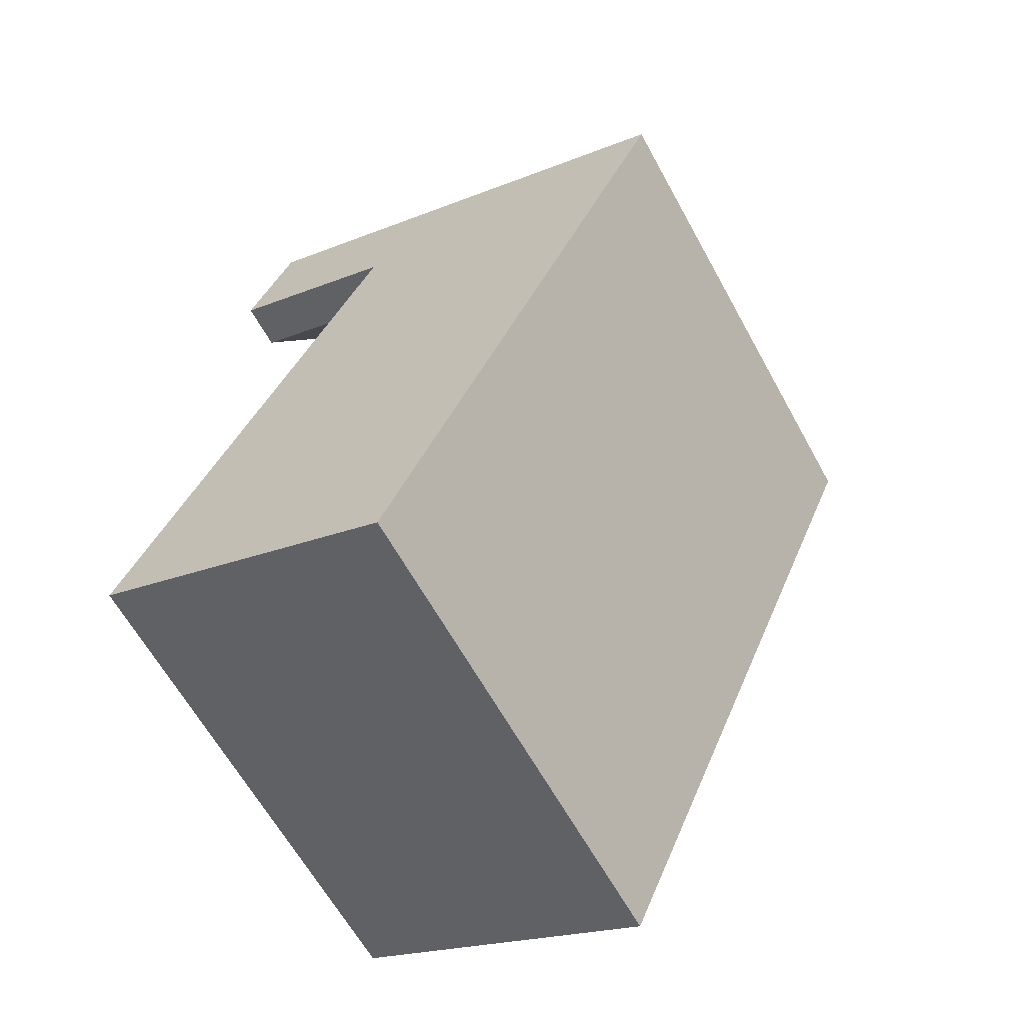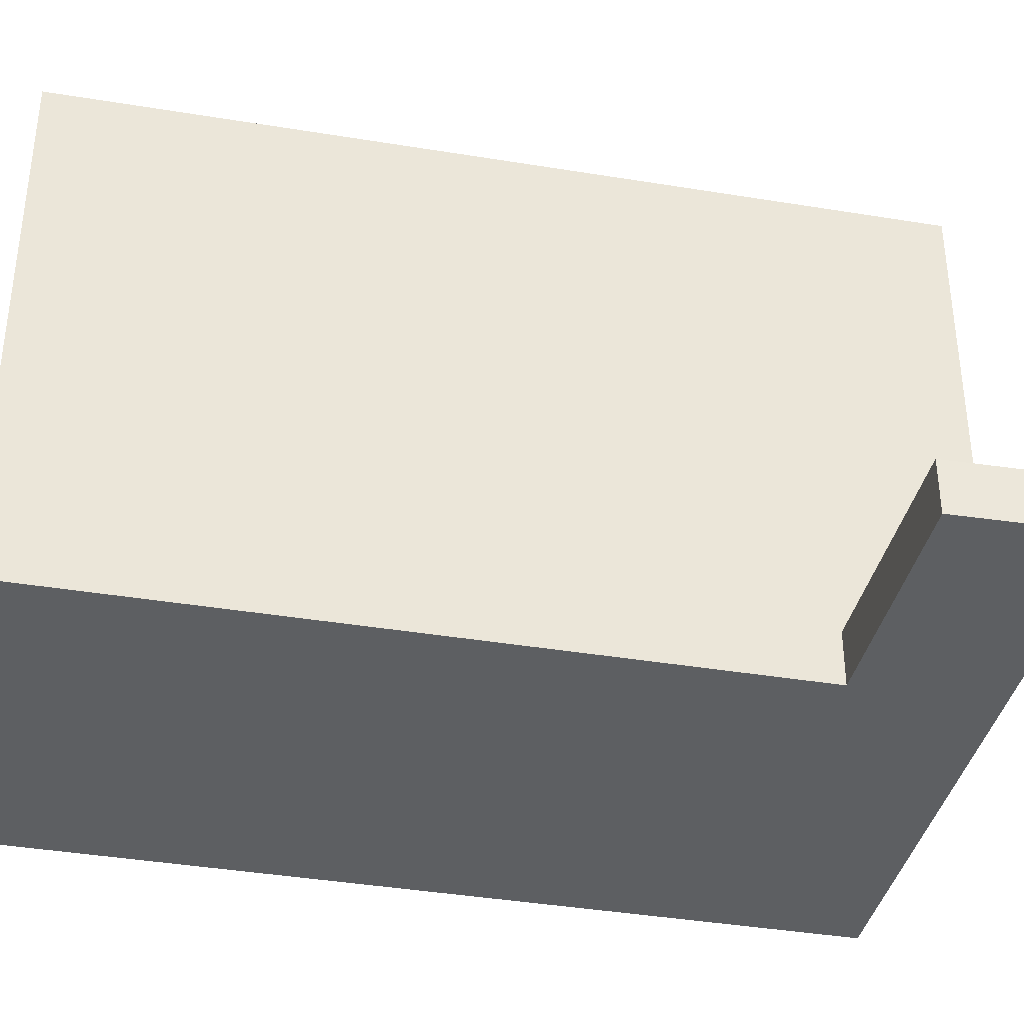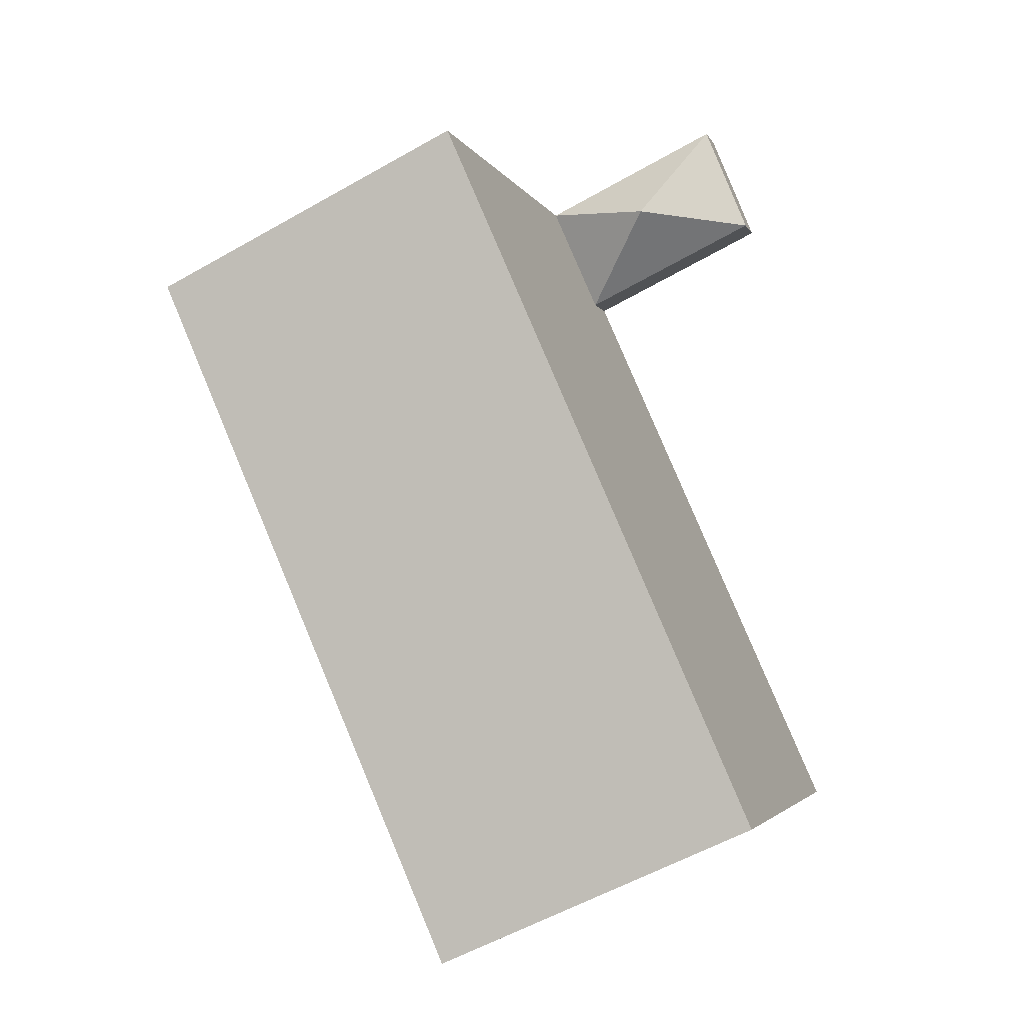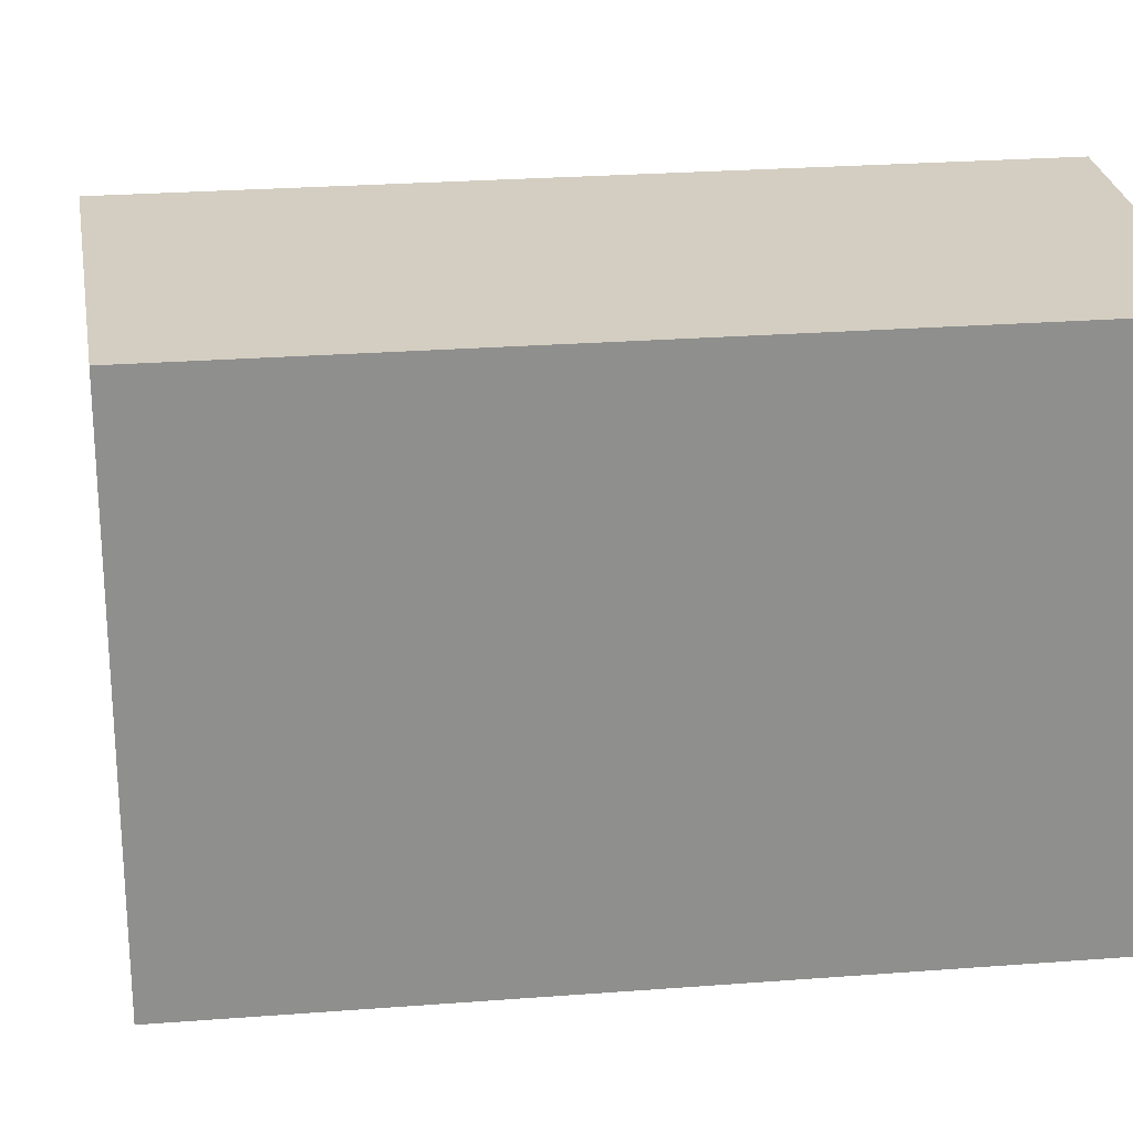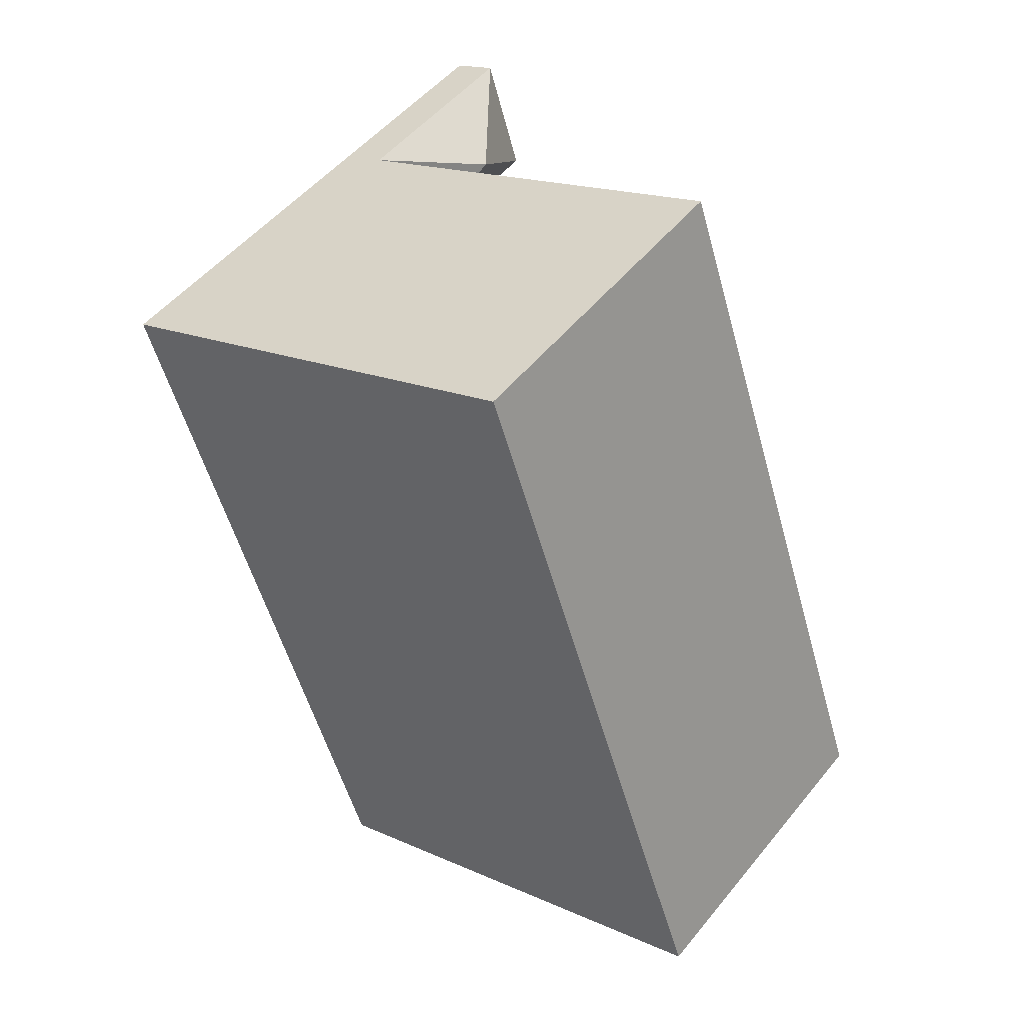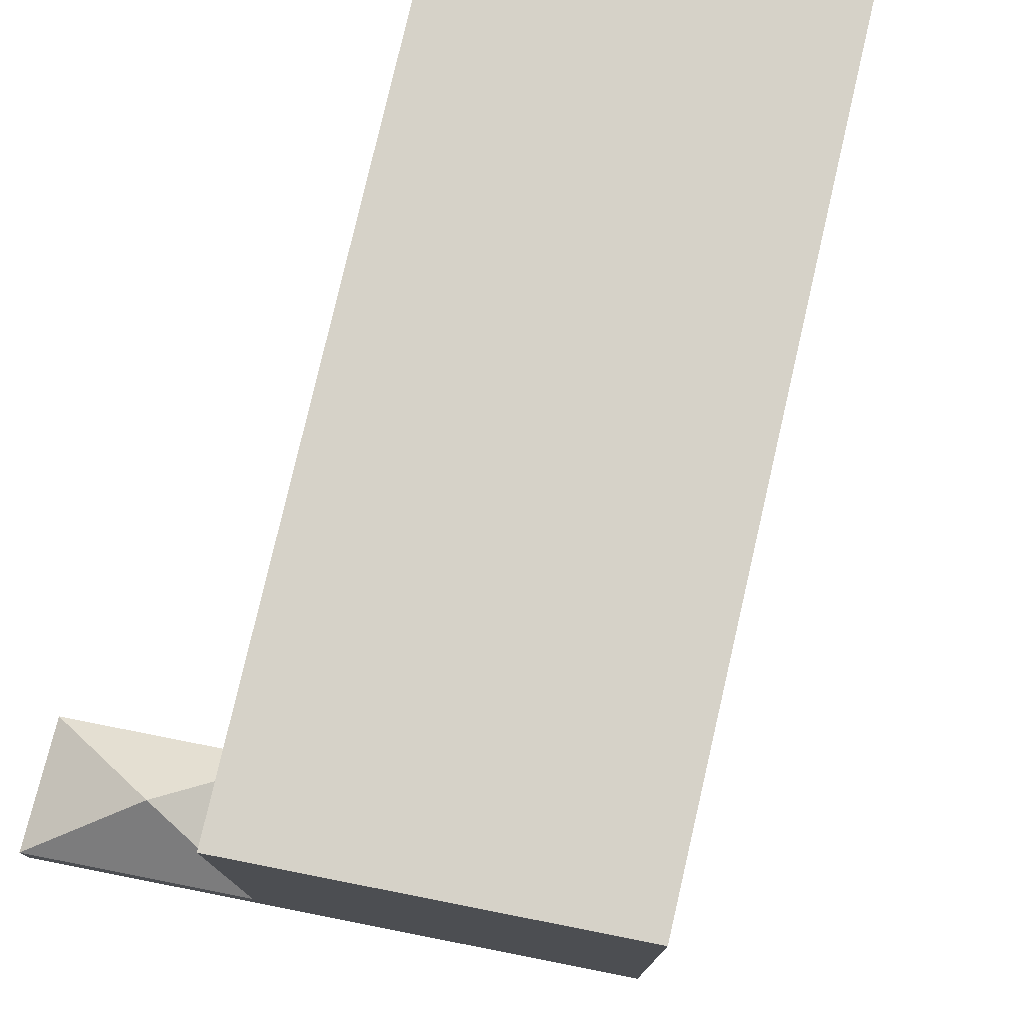
<metadata>
{"format":"obj","ext":"obj","renderer":"f3d","projection":"perspective","resolution":1024,"background":"white","views":[{"elev":-63.5,"azim":28.9,"up":"+Z"},{"elev":-39.5,"azim":-77.9,"up":"+Y"},{"elev":-3.3,"azim":-164.7,"up":"+Z"},{"elev":25.3,"azim":106.6,"up":"+Y"},{"elev":17.2,"azim":131.7,"up":"+Z"},{"elev":78.2,"azim":36.7,"up":"+Y"}]}
</metadata>
<code>
v  9.205 17.94 20.98
v  0 0 0
v  9.204 -1.284e-15 20.98
v  0.0003832 17.94 -0.0005684
v  11.11 3.068e-16 -5.011
v  11.11 17.94 -5.012
v  20.21 17.94 15.72
v  20.21 -9.624e-16 15.72
v  10.97 17.94 25
v  9.204 1.76 20.98
v  10.97 1.76 25
v  21.97 17.94 19.74
v  21.97 -1.209e-15 19.74
v  10.97 -1.531e-15 25
v  4.277 1.76 28.19
v  2.609 -1.477e-15 24.13
v  4.277 -1.726e-15 28.19
v  2.609 1.76 24.13
v  6.765 3.76 24.57
g defaultobject
f 1 2 3
f 2 1 4
f 4 5 2
f 5 4 6
f 5 7 8
f 7 5 6
f 9 10 11
f 10 9 1
f 8 12 13
f 12 8 7
f 13 9 14
f 9 13 12
f 15 16 17
f 16 15 18
f 18 3 16
f 3 18 10
f 14 15 17
f 15 14 11
f 2 8 3
f 8 2 5
f 3 13 14
f 13 3 8
f 16 14 17
f 14 16 3
f 7 4 1
f 4 7 6
f 12 1 9
f 1 12 7
f 19 18 15
f 10 18 19
f 19 11 10
f 15 11 19

</code>
